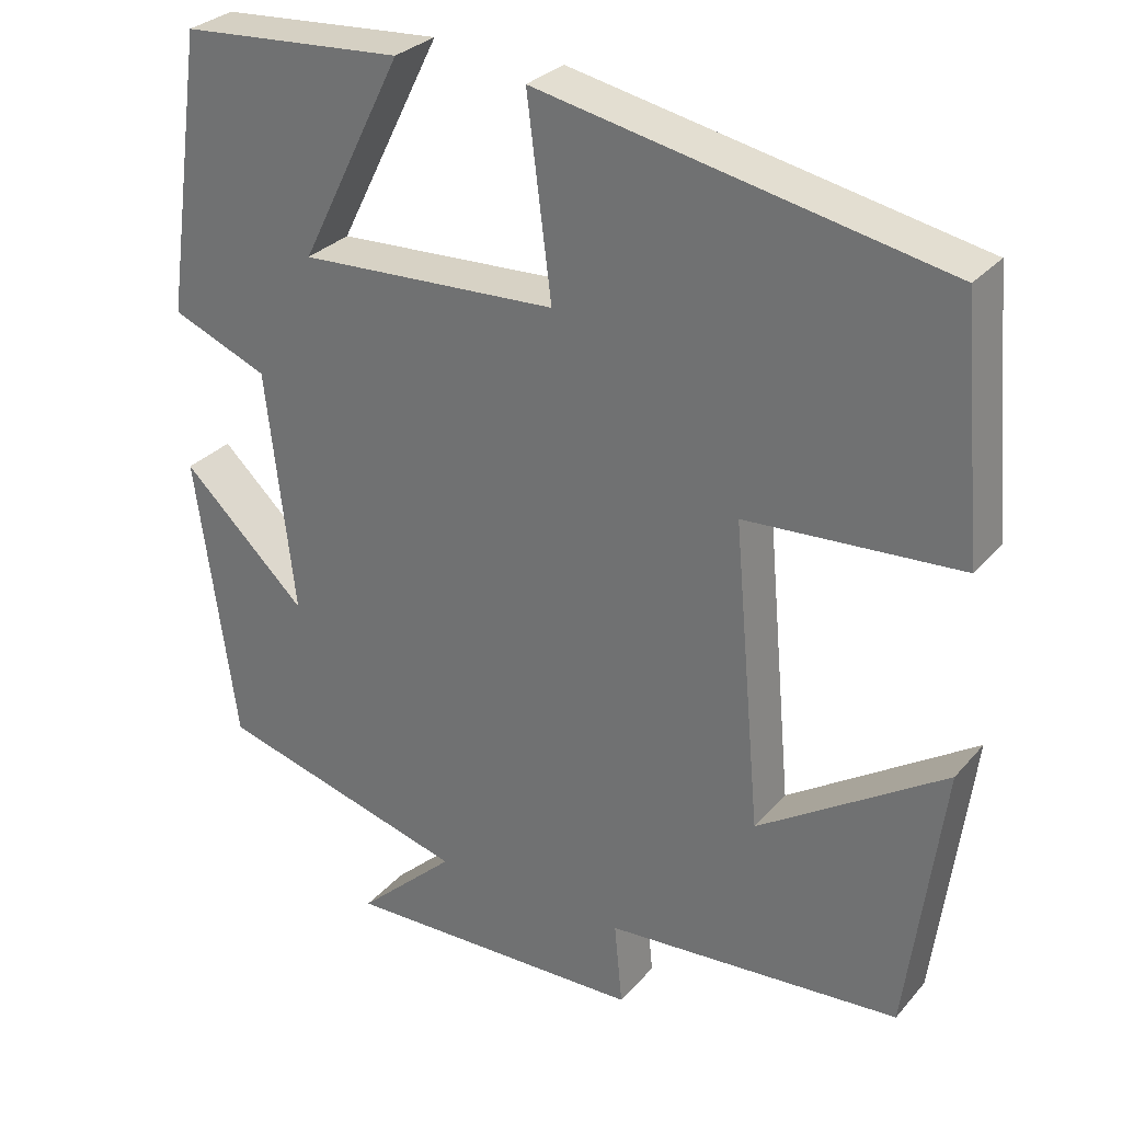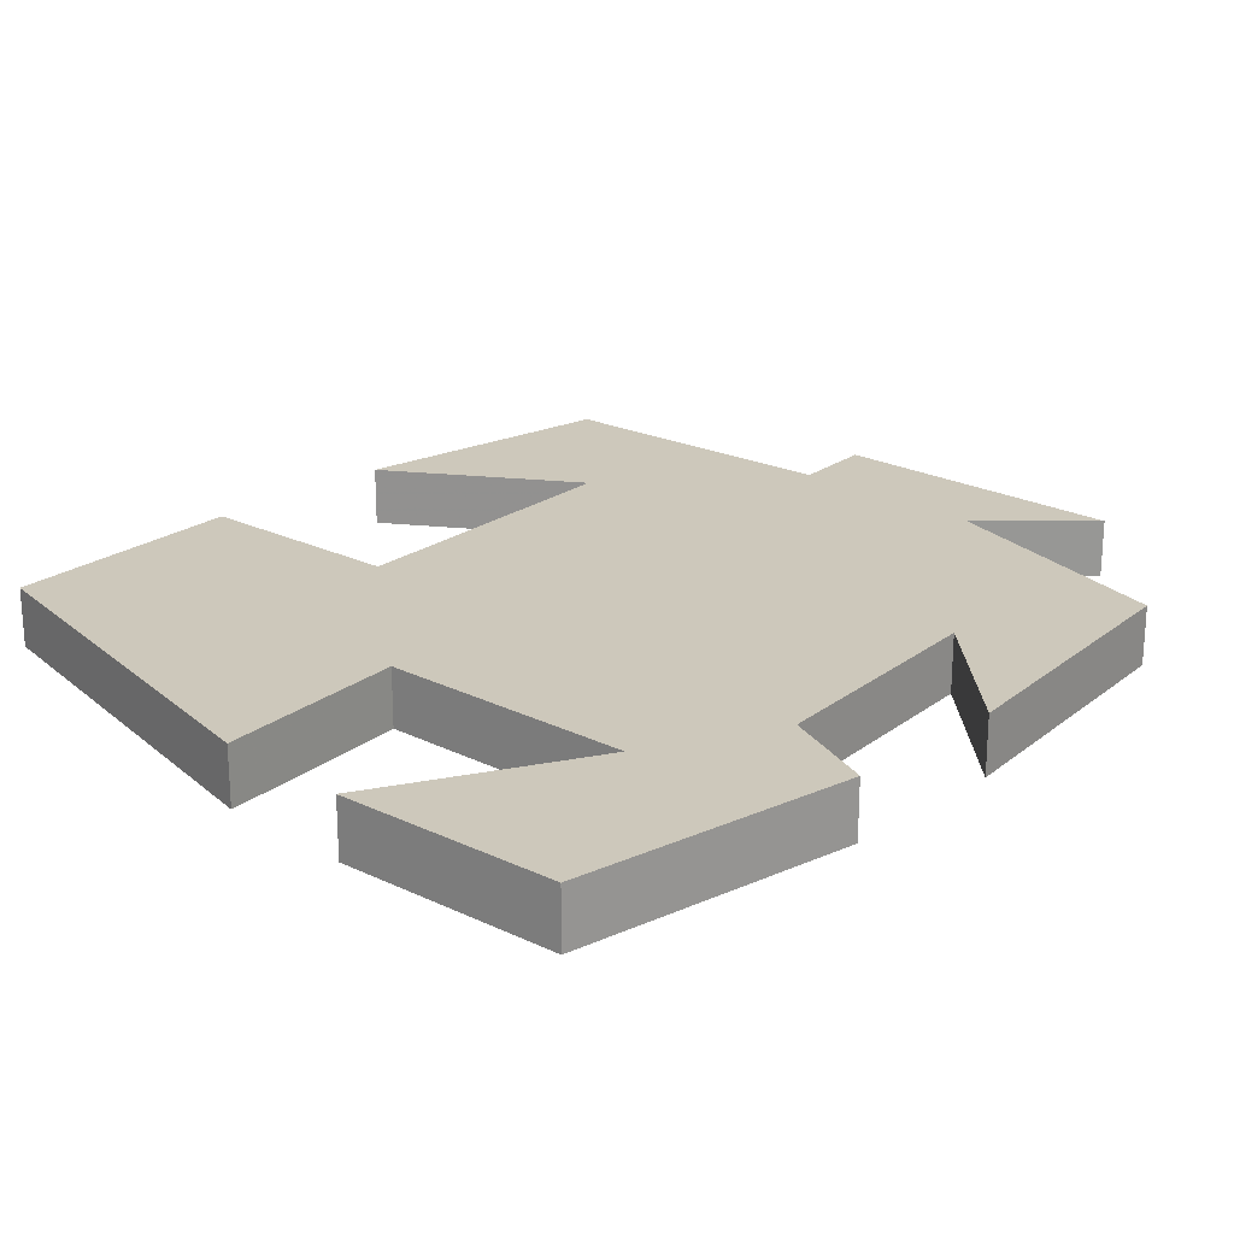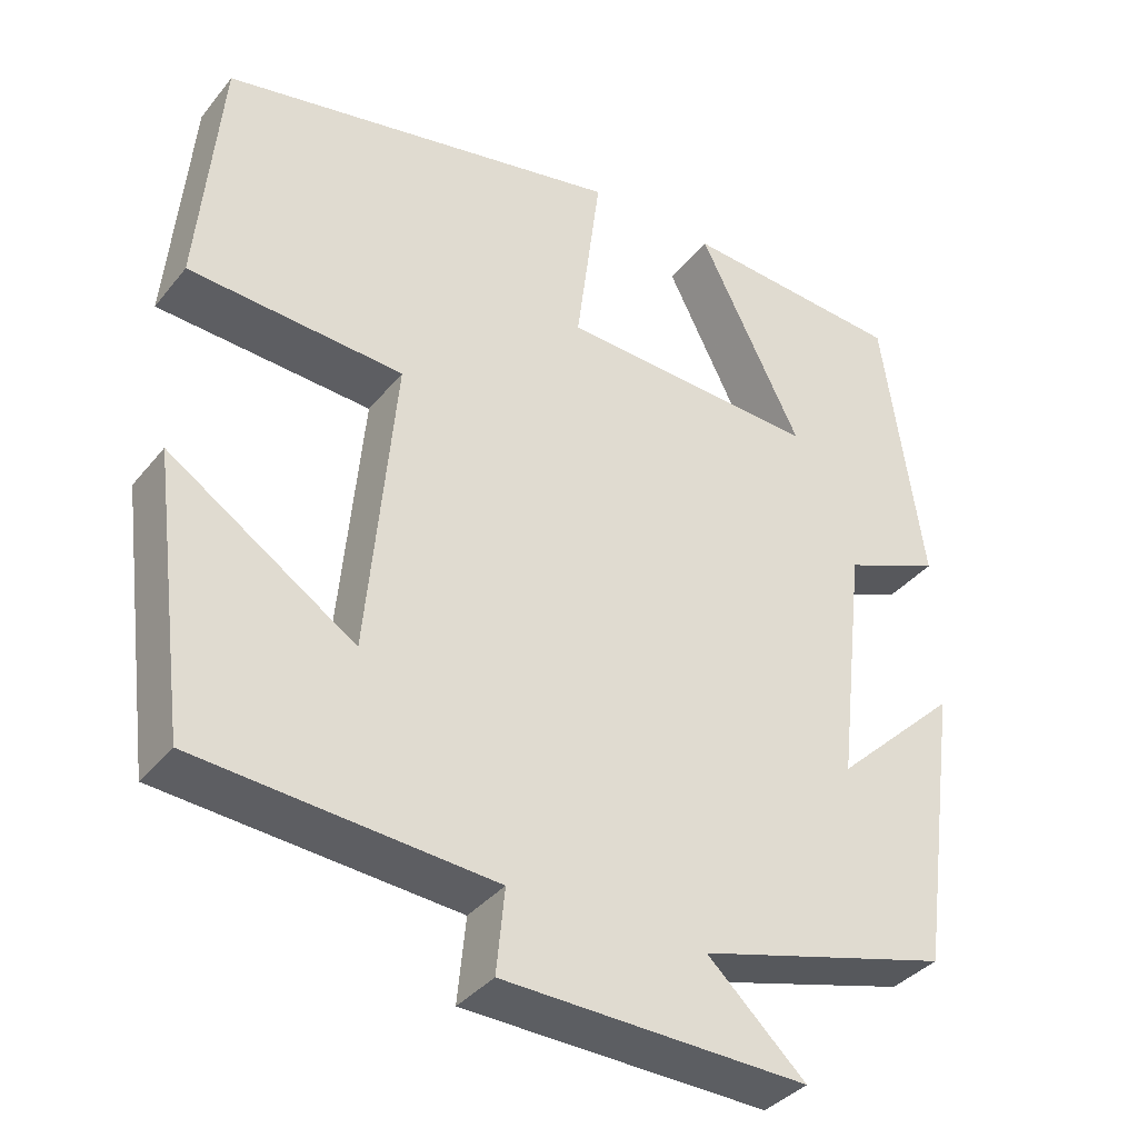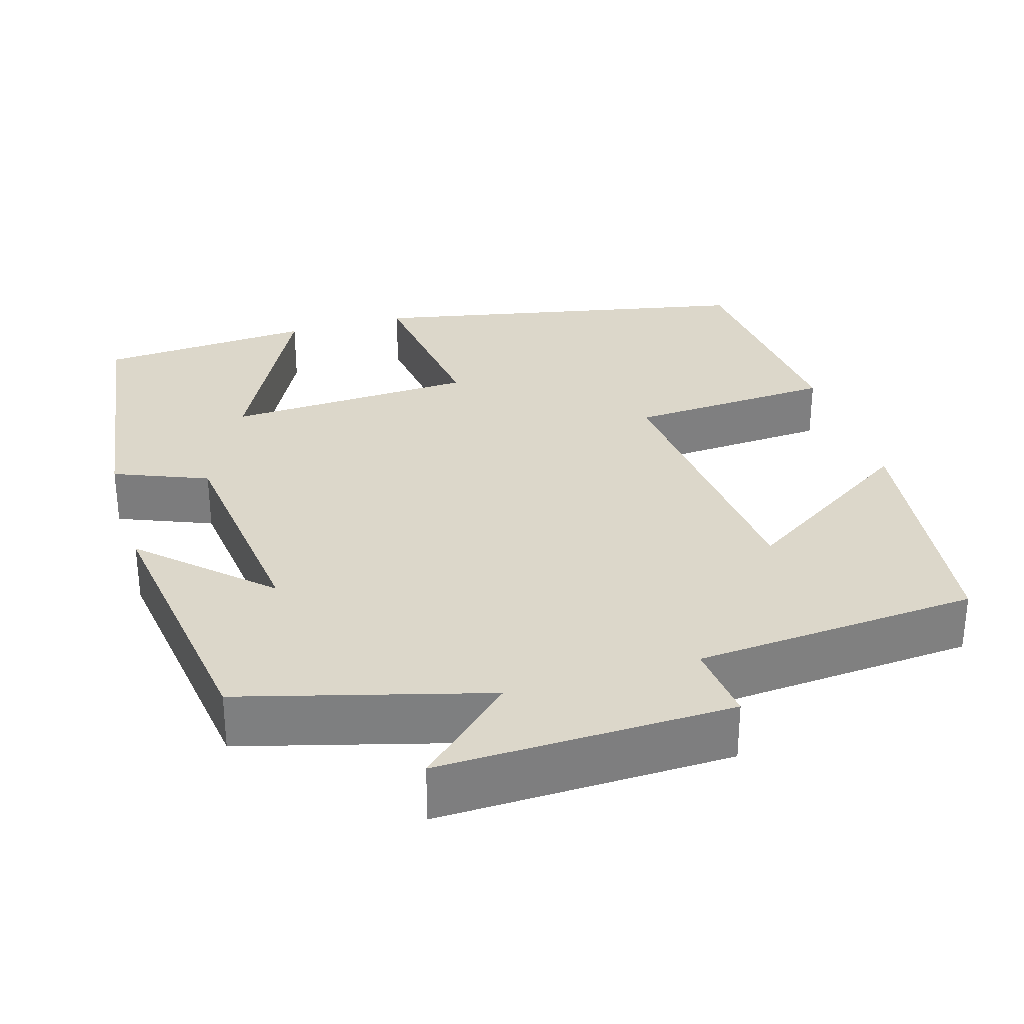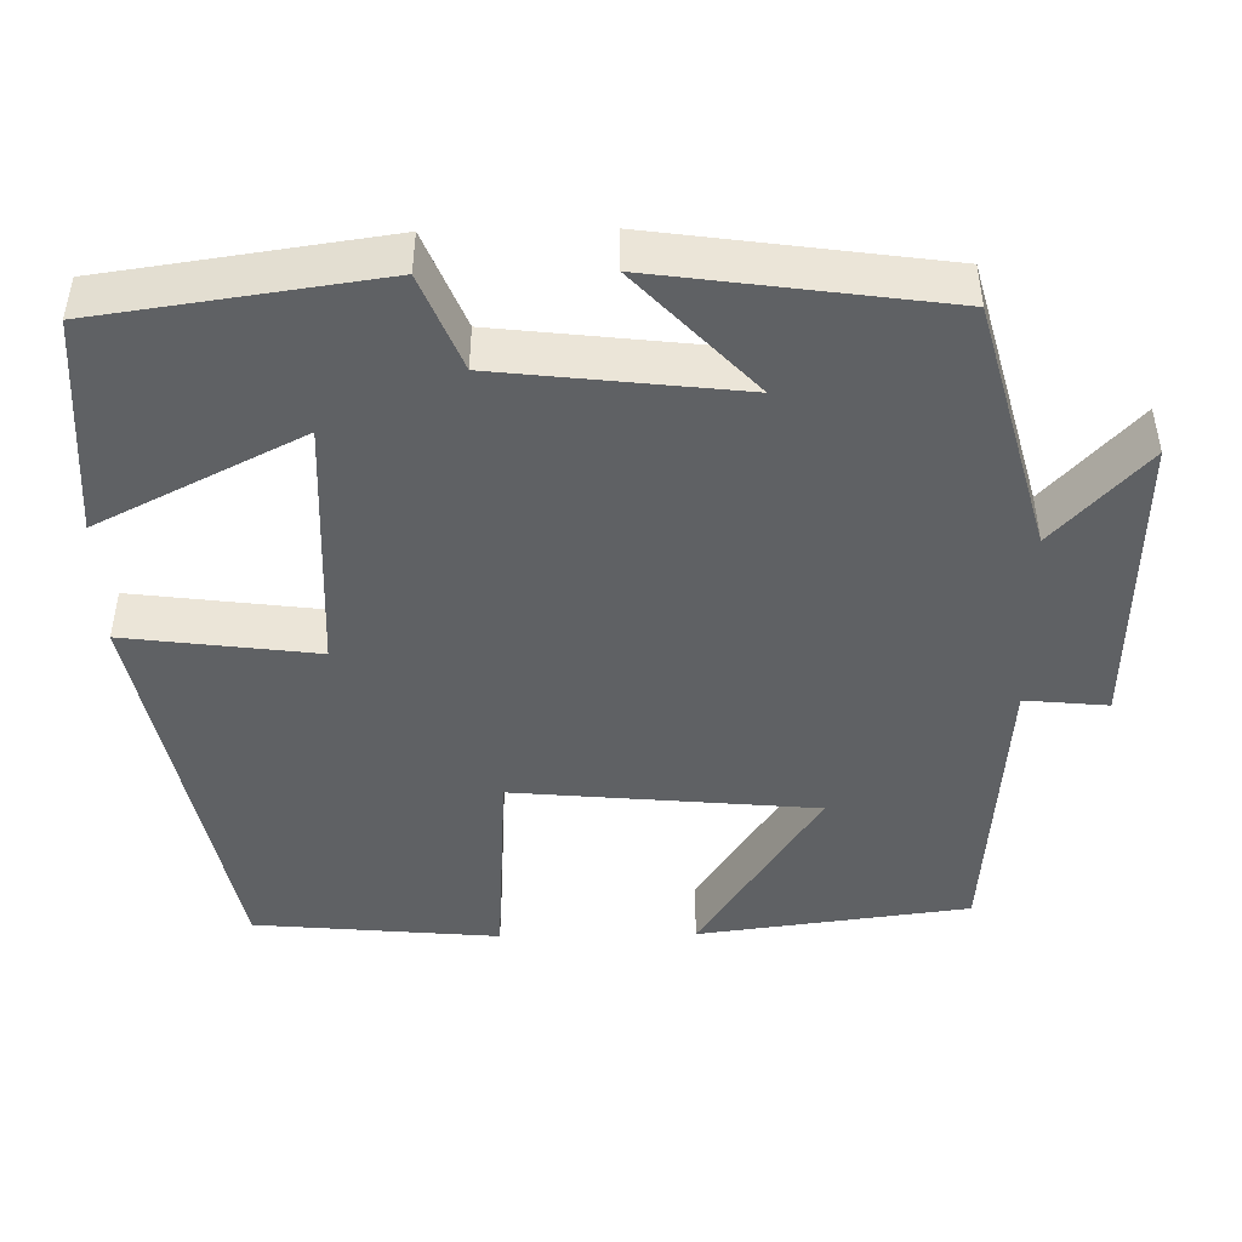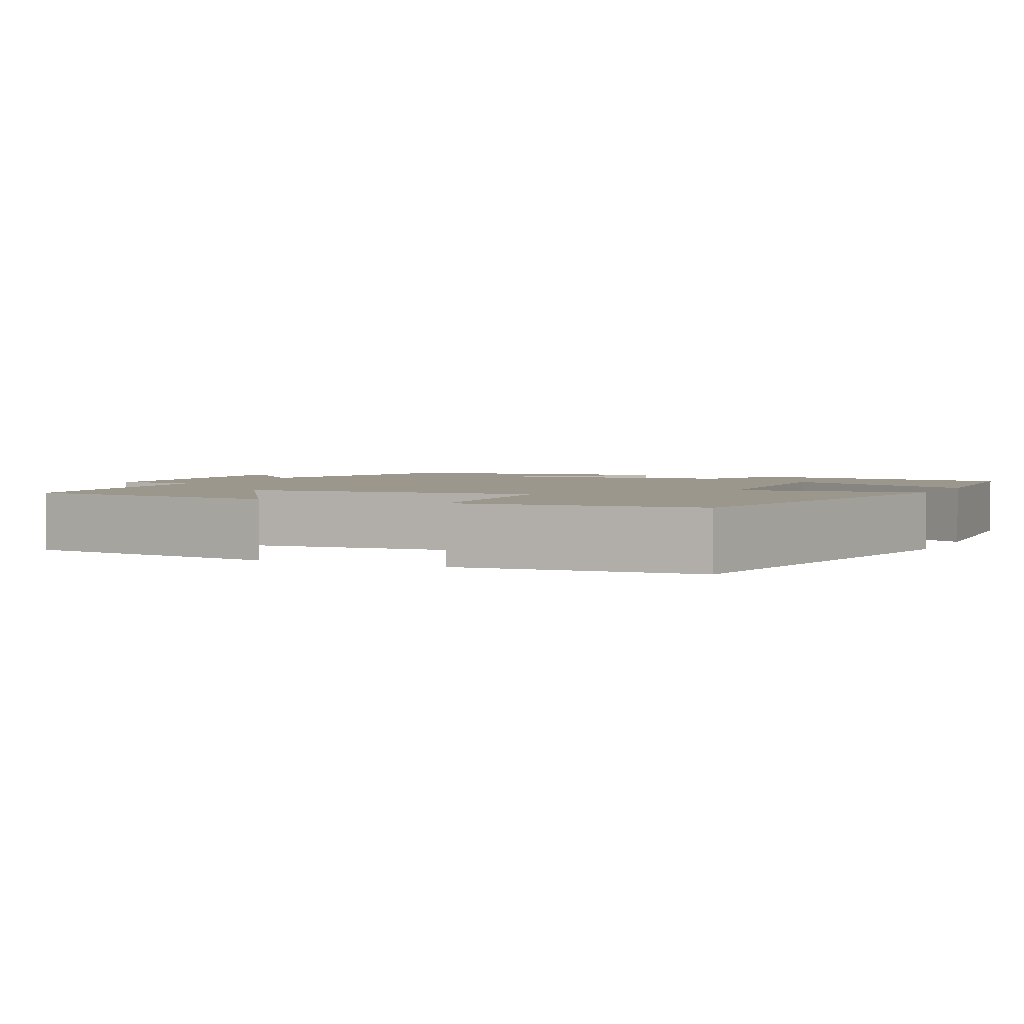
<metadata>
{"format":"obj","ext":"obj","renderer":"f3d","projection":"perspective","resolution":1024,"background":"white","views":[{"elev":29.7,"azim":-147.3,"up":"+Z"},{"elev":21.8,"azim":44.0,"up":"+Y"},{"elev":-36.9,"azim":-33.9,"up":"+Z"},{"elev":30.5,"azim":163.4,"up":"+Y"},{"elev":-46.0,"azim":91.0,"up":"+Y"},{"elev":2.8,"azim":-64.6,"up":"+Y"}]}
</metadata>
<code>
v -0.457 0.07 -0.472
v -0.5 0.07 -0.139
v -0.273 0.07 -0.288
v -0.239 0.07 0.084
v -0.5 0.07 0.101
v -0.473 0.07 0.402
v 0.019 0.07 0.5
v -0.011 0.07 0.265
v 0.305 0.07 0.249
v 0.179 0.07 0.5
v 0.451 0.07 0.48
v 0.5 0.07 0.136
v 0.382 0.07 0.088
v 0.348 0.07 -0.208
v 0.5 0.07 -0.064
v 0.451 0.07 -0.416
v 0.143 0.07 -0.5
v 0.263 0.07 -0.612
v -0.107 0.07 -0.602
v -0.097 0.07 -0.5
v -0.457 0 -0.472
v -0.5 0 -0.139
v -0.273 0 -0.288
v -0.239 0 0.084
v -0.5 0 0.101
v -0.473 0 0.402
v 0.019 0 0.5
v -0.011 0 0.265
v 0.305 0 0.249
v 0.179 0 0.5
v 0.451 0 0.48
v 0.5 0 0.136
v 0.382 0 0.088
v 0.348 0 -0.208
v 0.5 0 -0.064
v 0.451 0 -0.416
v 0.143 0 -0.5
v 0.263 0 -0.612
v -0.107 0 -0.602
v -0.097 0 -0.5
f 17 18 19 20
f 14 15 16 17
f 17 20 1
f 14 17 1
f 13 14 1
f 9 10 11 12
f 8 9 12 13
f 6 7 8
f 5 6 8
f 4 5 8
f 3 4 8 13
f 1 2 3
f 1 3 13
f 40 39 38 37
f 37 36 35 34
f 21 40 37
f 21 37 34
f 21 34 33
f 32 31 30 29
f 33 32 29 28
f 28 27 26
f 28 26 25
f 28 25 24
f 33 28 24 23
f 23 22 21
f 33 23 21
f 1 21 22 2
f 2 22 23 3
f 3 23 24 4
f 4 24 25 5
f 5 25 26 6
f 6 26 27 7
f 7 27 28 8
f 8 28 29 9
f 9 29 30 10
f 10 30 31 11
f 11 31 32 12
f 12 32 33 13
f 13 33 34 14
f 14 34 35 15
f 15 35 36 16
f 16 36 37 17
f 17 37 38 18
f 18 38 39 19
f 19 39 40 20
f 20 40 21 1

</code>
